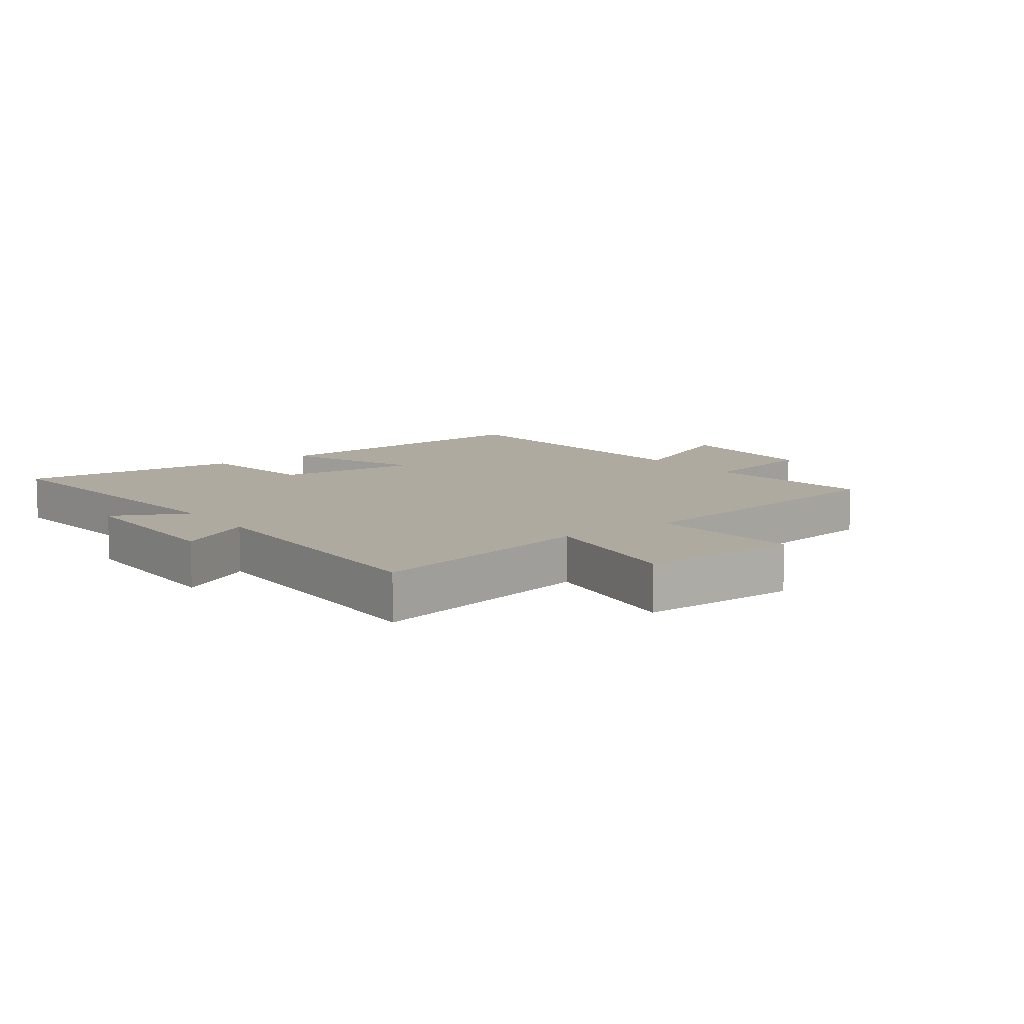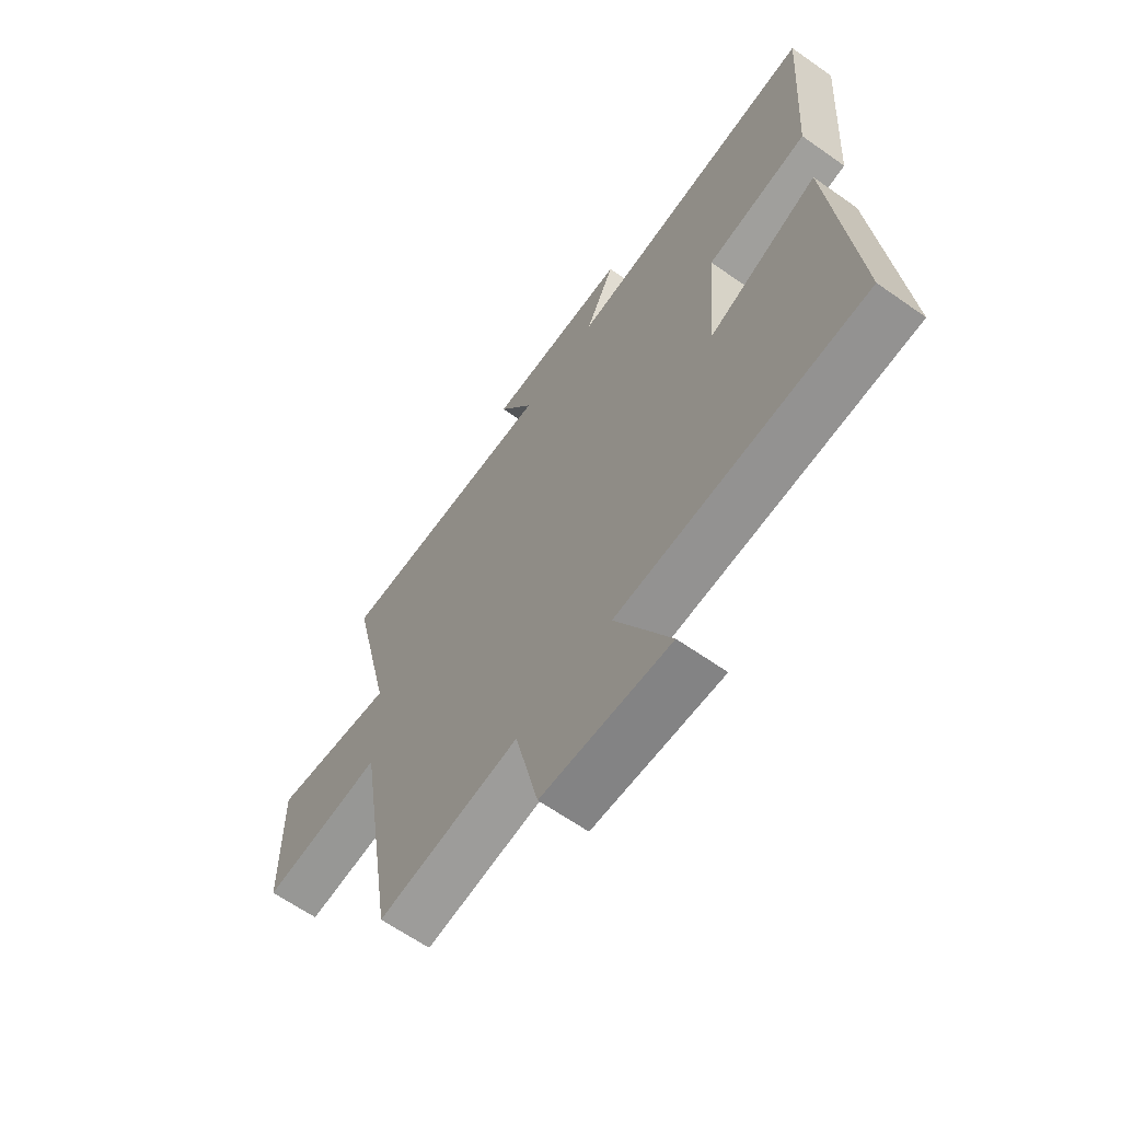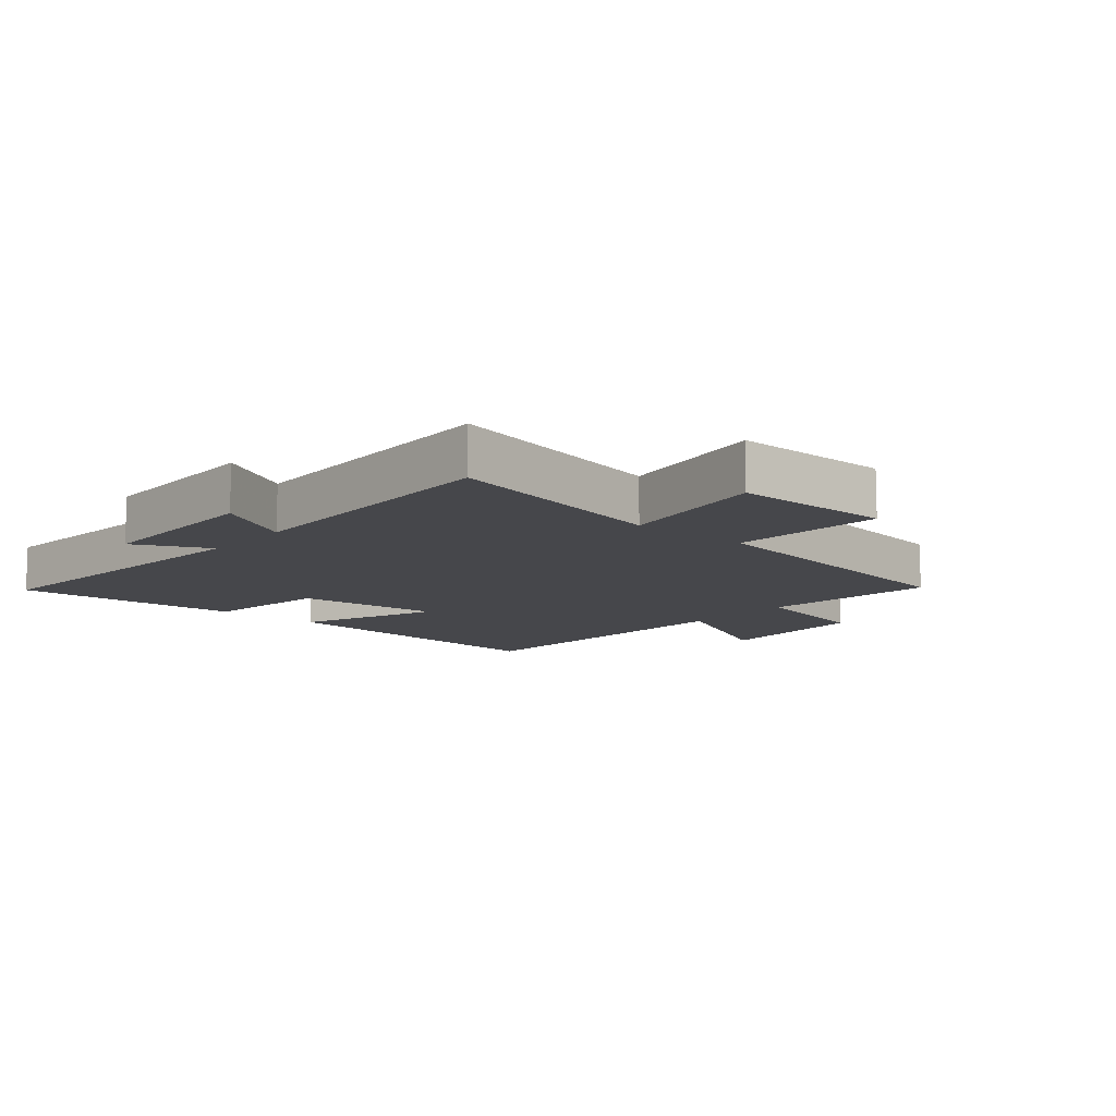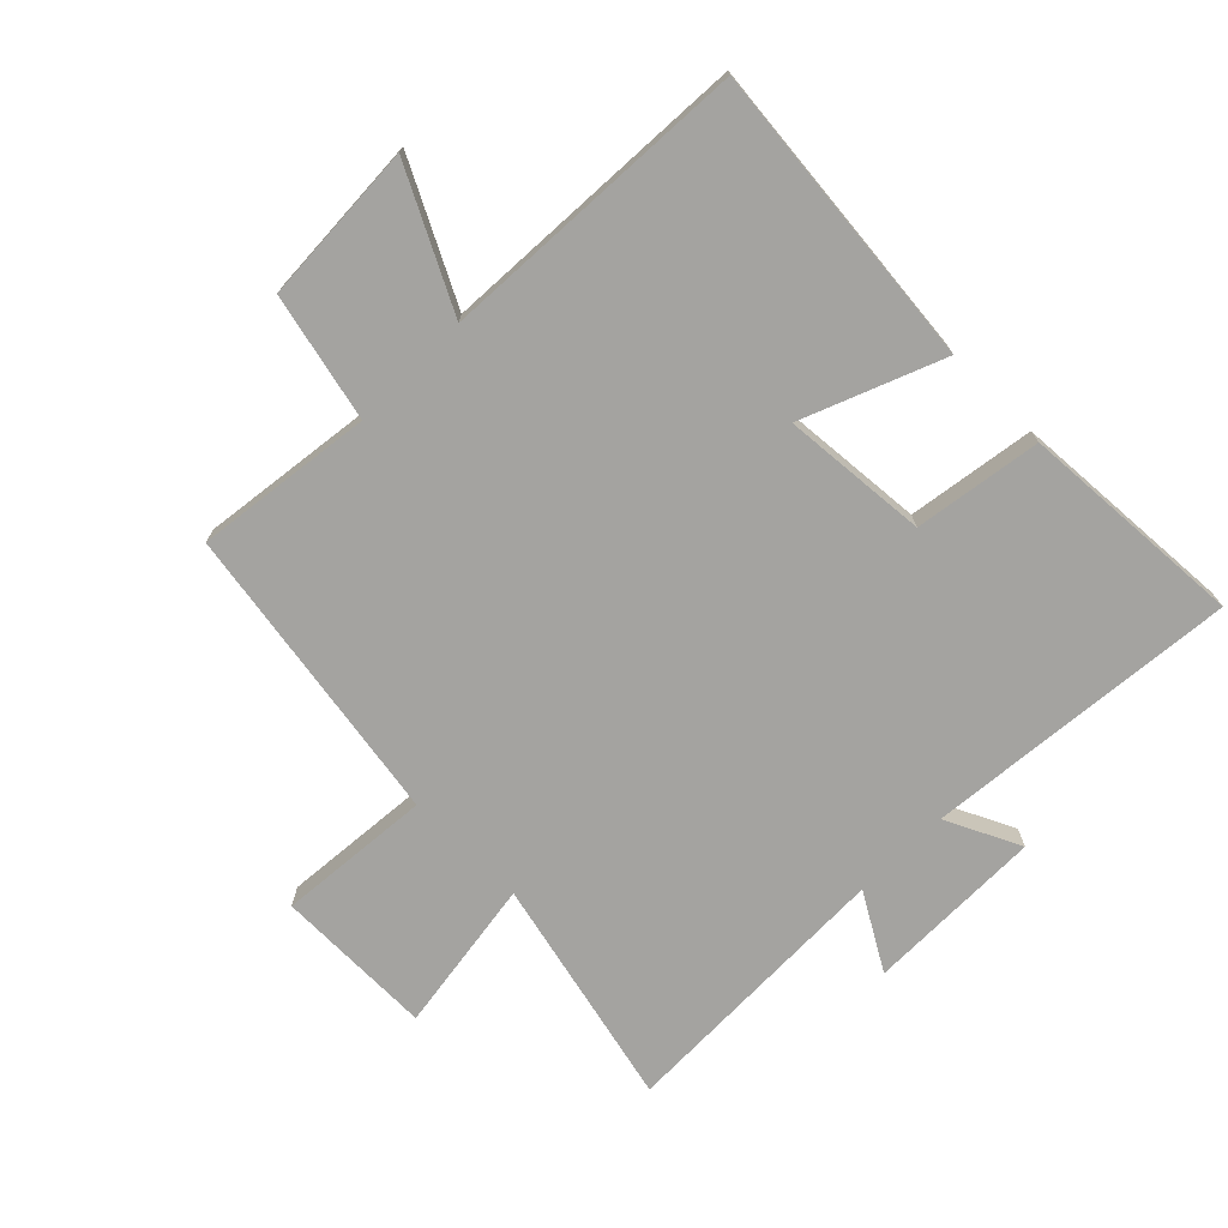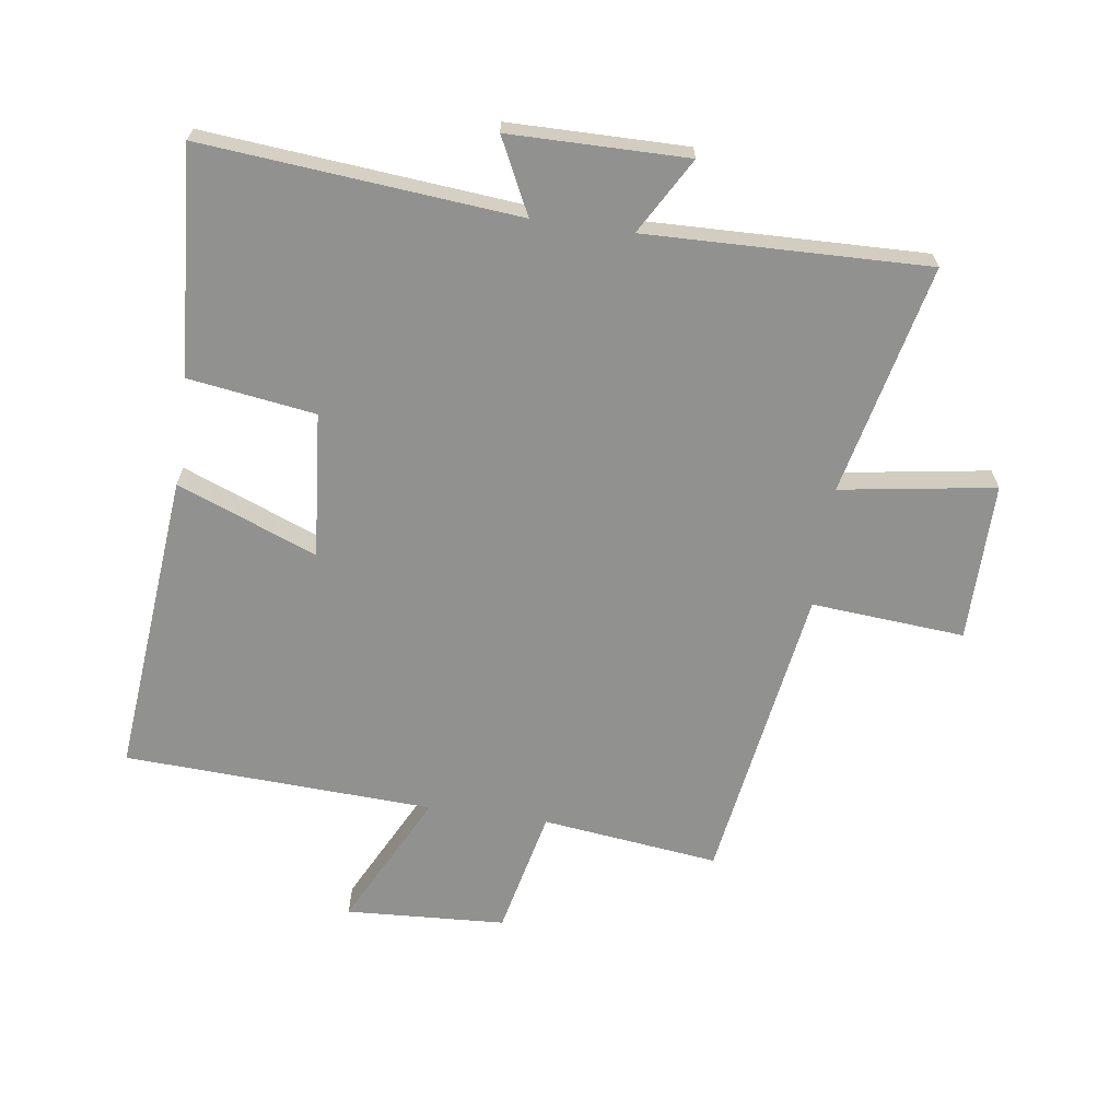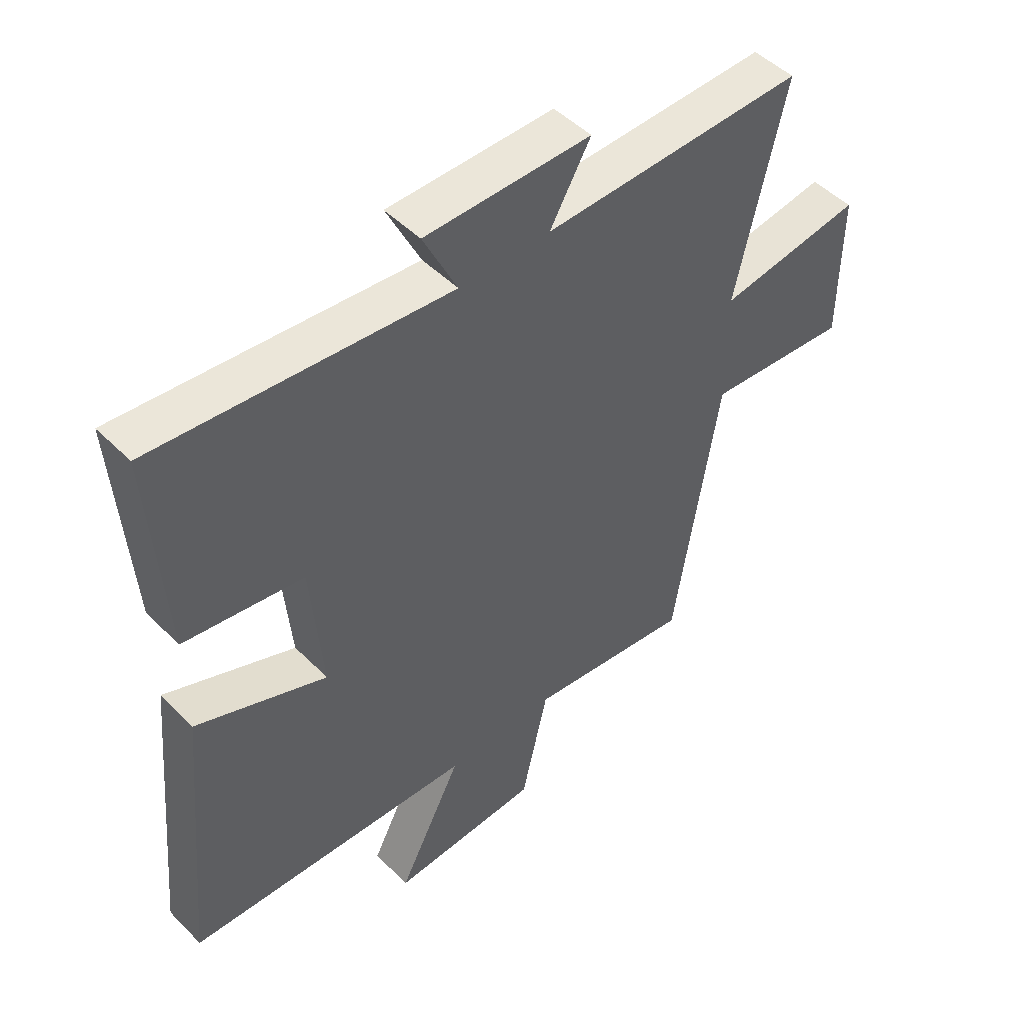
<metadata>
{"format":"obj","ext":"obj","renderer":"f3d","projection":"perspective","resolution":1024,"background":"white","views":[{"elev":9.4,"azim":53.7,"up":"+Y"},{"elev":-64.0,"azim":-125.4,"up":"+Z"},{"elev":-10.7,"azim":49.7,"up":"+Y"},{"elev":-72.9,"azim":-135.0,"up":"+Y"},{"elev":-65.9,"azim":-8.0,"up":"+Y"},{"elev":48.6,"azim":-42.2,"up":"+Z"}]}
</metadata>
<code>
v 0.424 0.07 -0.535
v 0.141 0.07 -0.5
v 0.095 0.07 -0.703
v -0.161 0.07 -0.717
v -0.051 0.07 -0.5
v -0.546 0.07 -0.476
v -0.5 0.07 0.011
v -0.277 0.07 -0.077
v -0.297 0.07 0.155
v -0.5 0.07 0.185
v -0.524 0.07 0.546
v -0.022 0.07 0.5
v -0.08 0.07 0.619
v 0.204 0.07 0.621
v 0.134 0.07 0.5
v 0.584 0.07 0.511
v 0.5 0.07 0.143
v 0.747 0.07 0.181
v 0.745 0.07 -0.073
v 0.5 0.07 -0.053
v 0.424 0 -0.535
v 0.141 0 -0.5
v 0.095 0 -0.703
v -0.161 0 -0.717
v -0.051 0 -0.5
v -0.546 0 -0.476
v -0.5 0 0.011
v -0.277 0 -0.077
v -0.297 0 0.155
v -0.5 0 0.185
v -0.524 0 0.546
v -0.022 0 0.5
v -0.08 0 0.619
v 0.204 0 0.621
v 0.134 0 0.5
v 0.584 0 0.511
v 0.5 0 0.143
v 0.747 0 0.181
v 0.745 0 -0.073
v 0.5 0 -0.053
f 17 18 19 20
f 17 20 1 2
f 15 16 17 2
f 12 13 14 15
f 12 15 2 3
f 9 10 11 12
f 8 9 12 3
f 5 6 7 8
f 5 8 3
f 3 4 5
f 40 39 38 37
f 22 21 40 37
f 22 37 36 35
f 35 34 33 32
f 23 22 35 32
f 32 31 30 29
f 23 32 29 28
f 28 27 26 25
f 23 28 25
f 25 24 23
f 1 21 22 2
f 2 22 23 3
f 3 23 24 4
f 4 24 25 5
f 5 25 26 6
f 6 26 27 7
f 7 27 28 8
f 8 28 29 9
f 9 29 30 10
f 10 30 31 11
f 11 31 32 12
f 12 32 33 13
f 13 33 34 14
f 14 34 35 15
f 15 35 36 16
f 16 36 37 17
f 17 37 38 18
f 18 38 39 19
f 19 39 40 20
f 20 40 21 1

</code>
